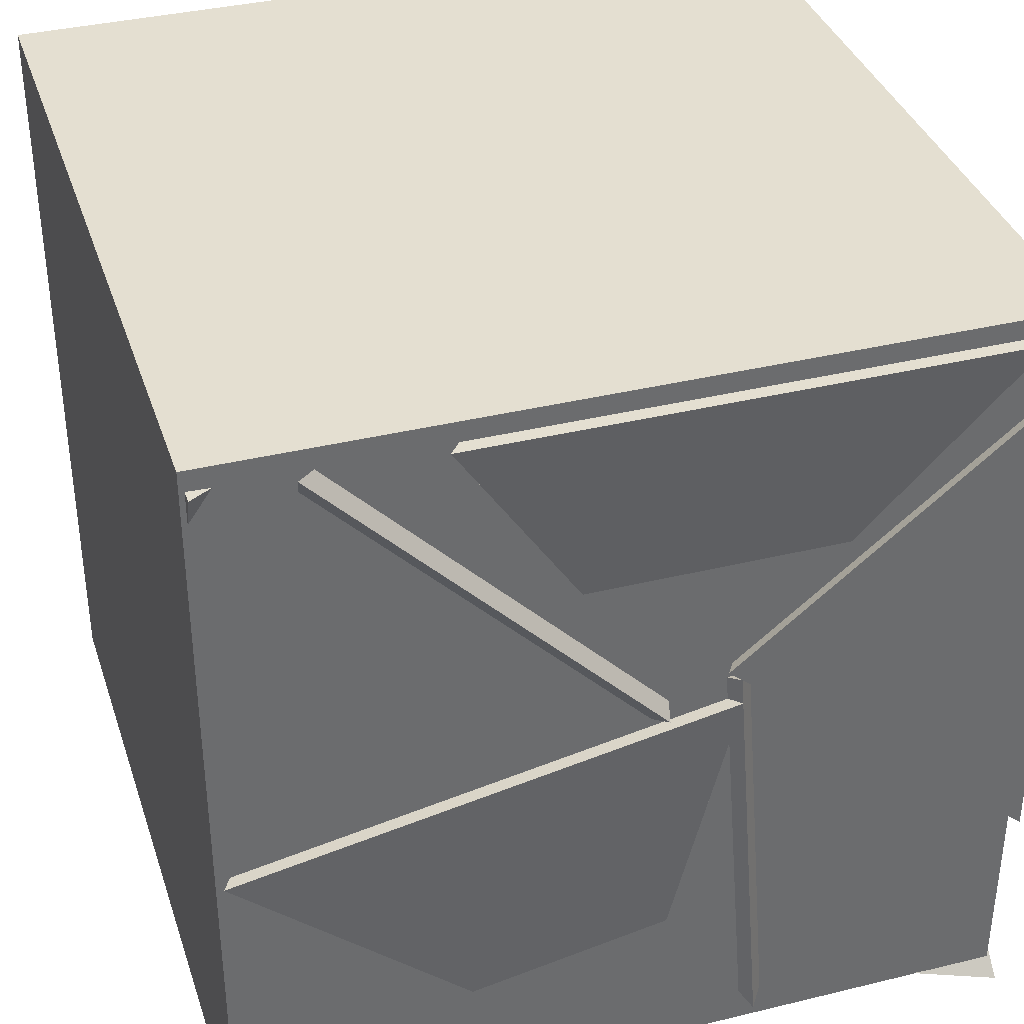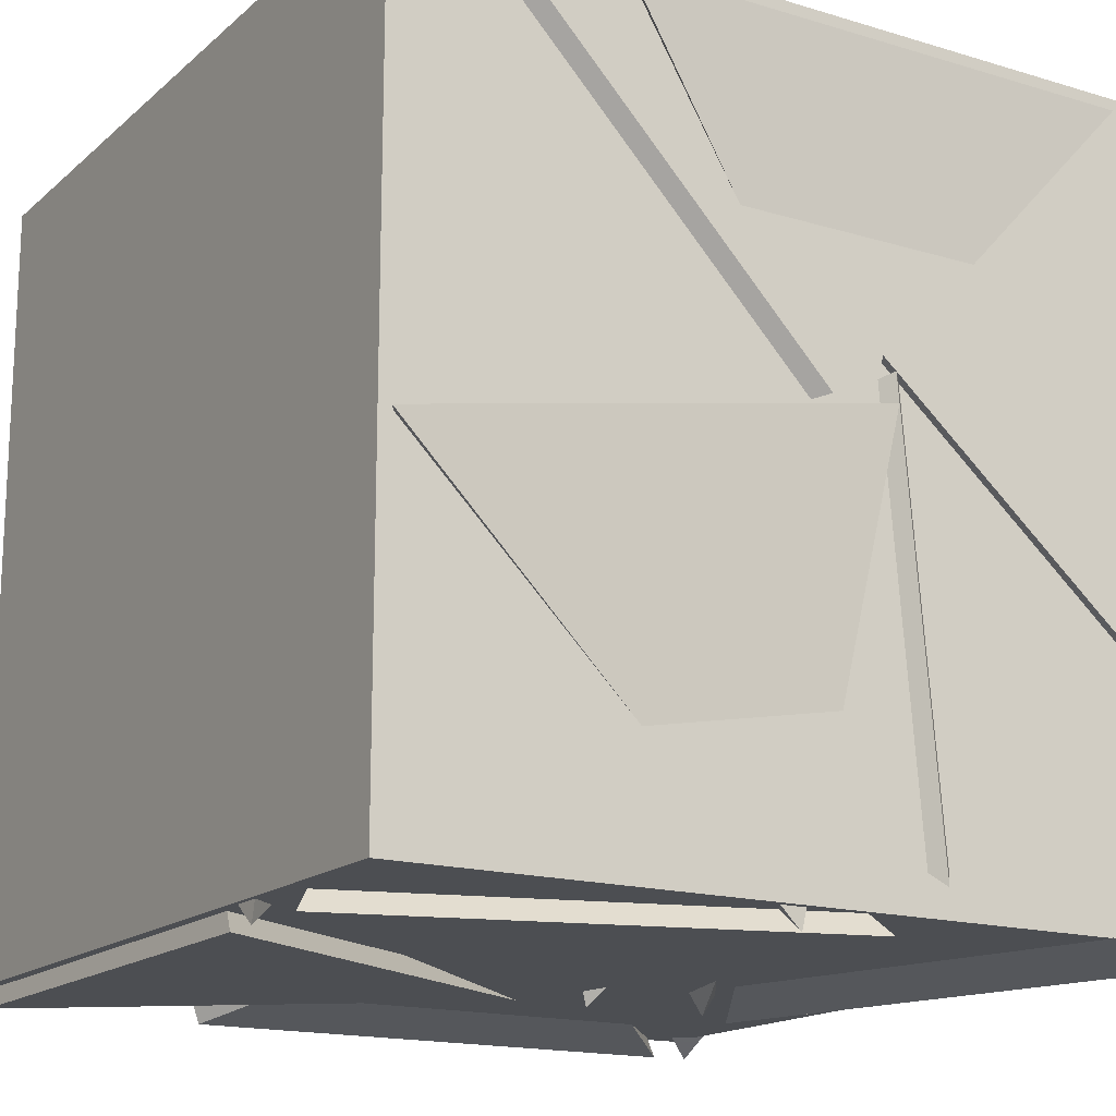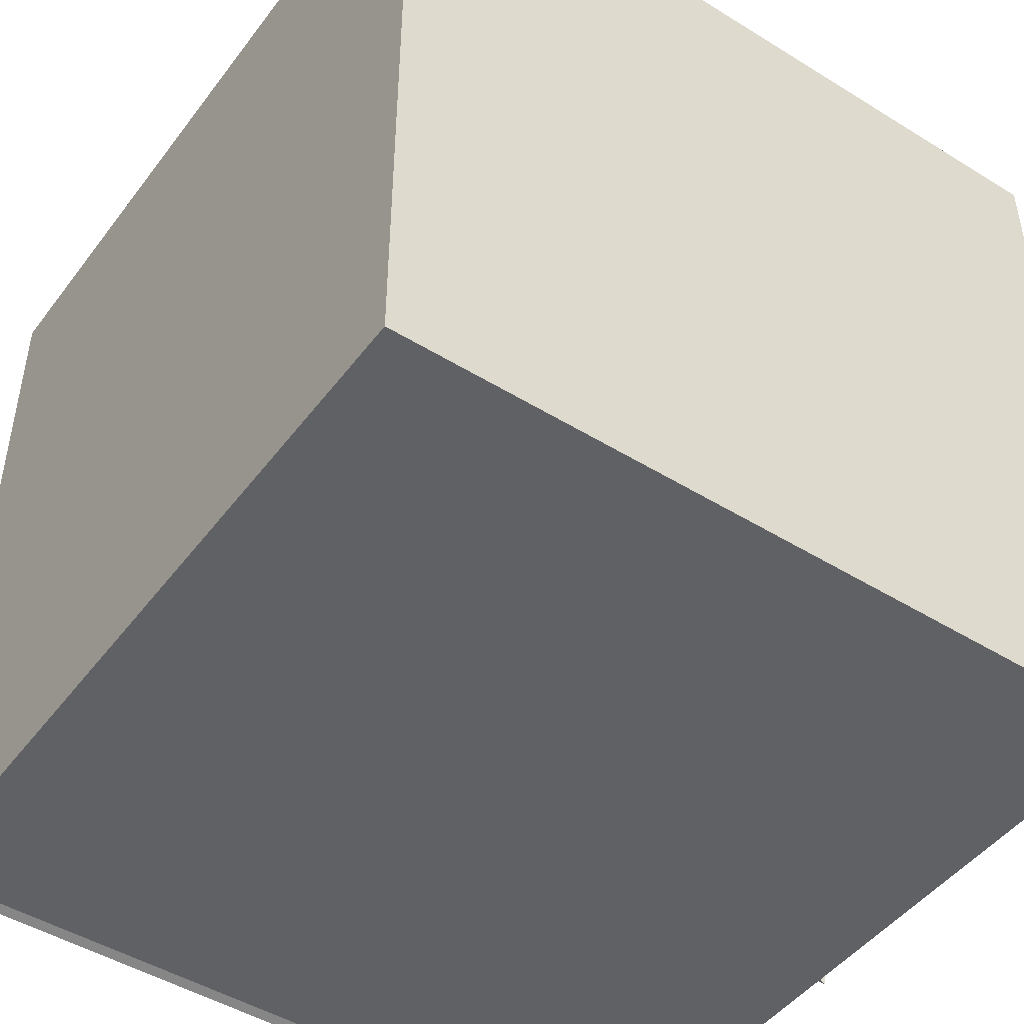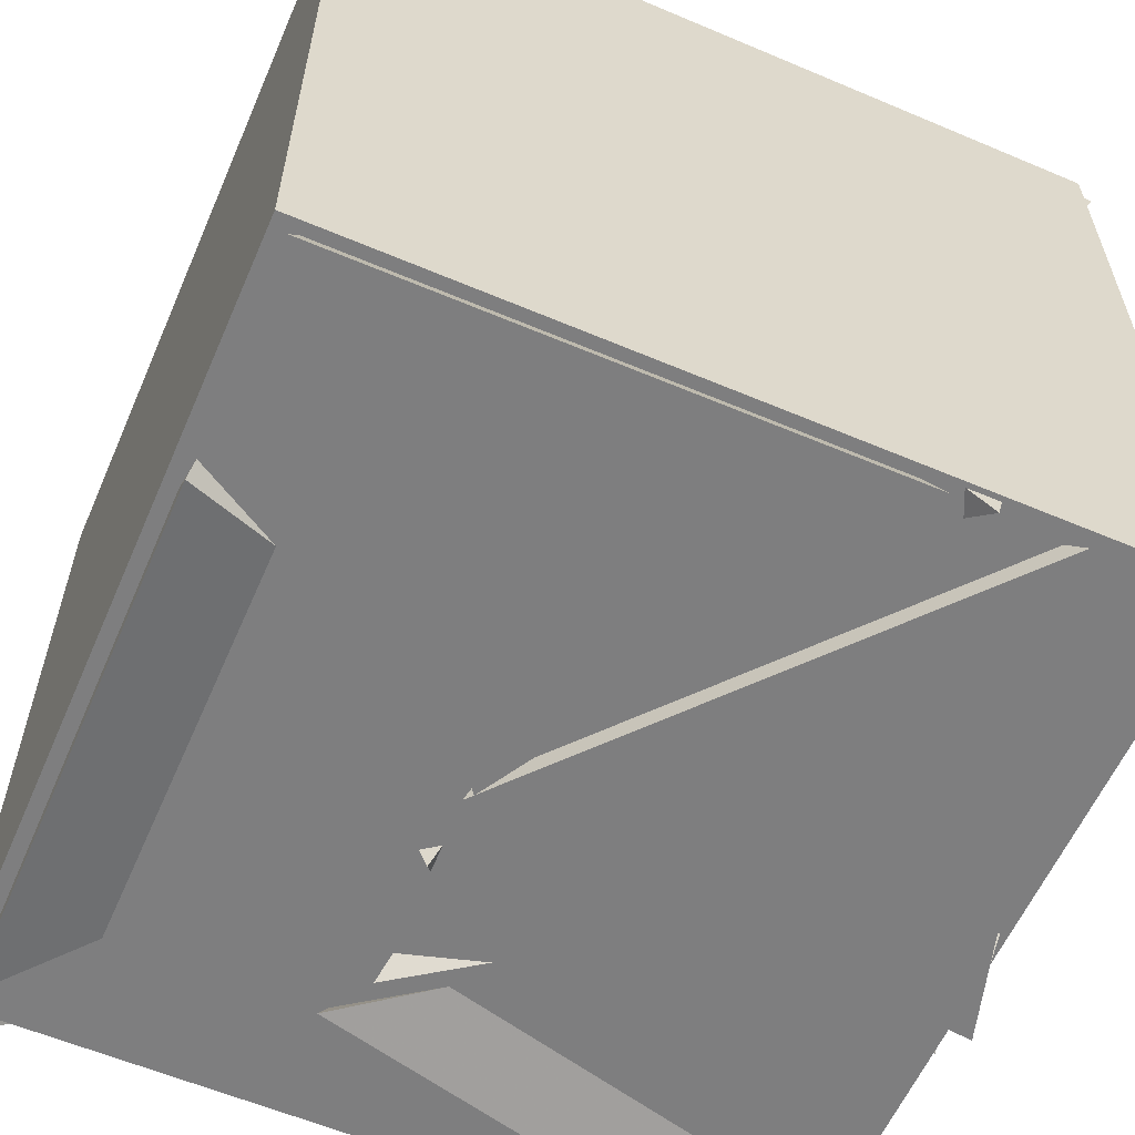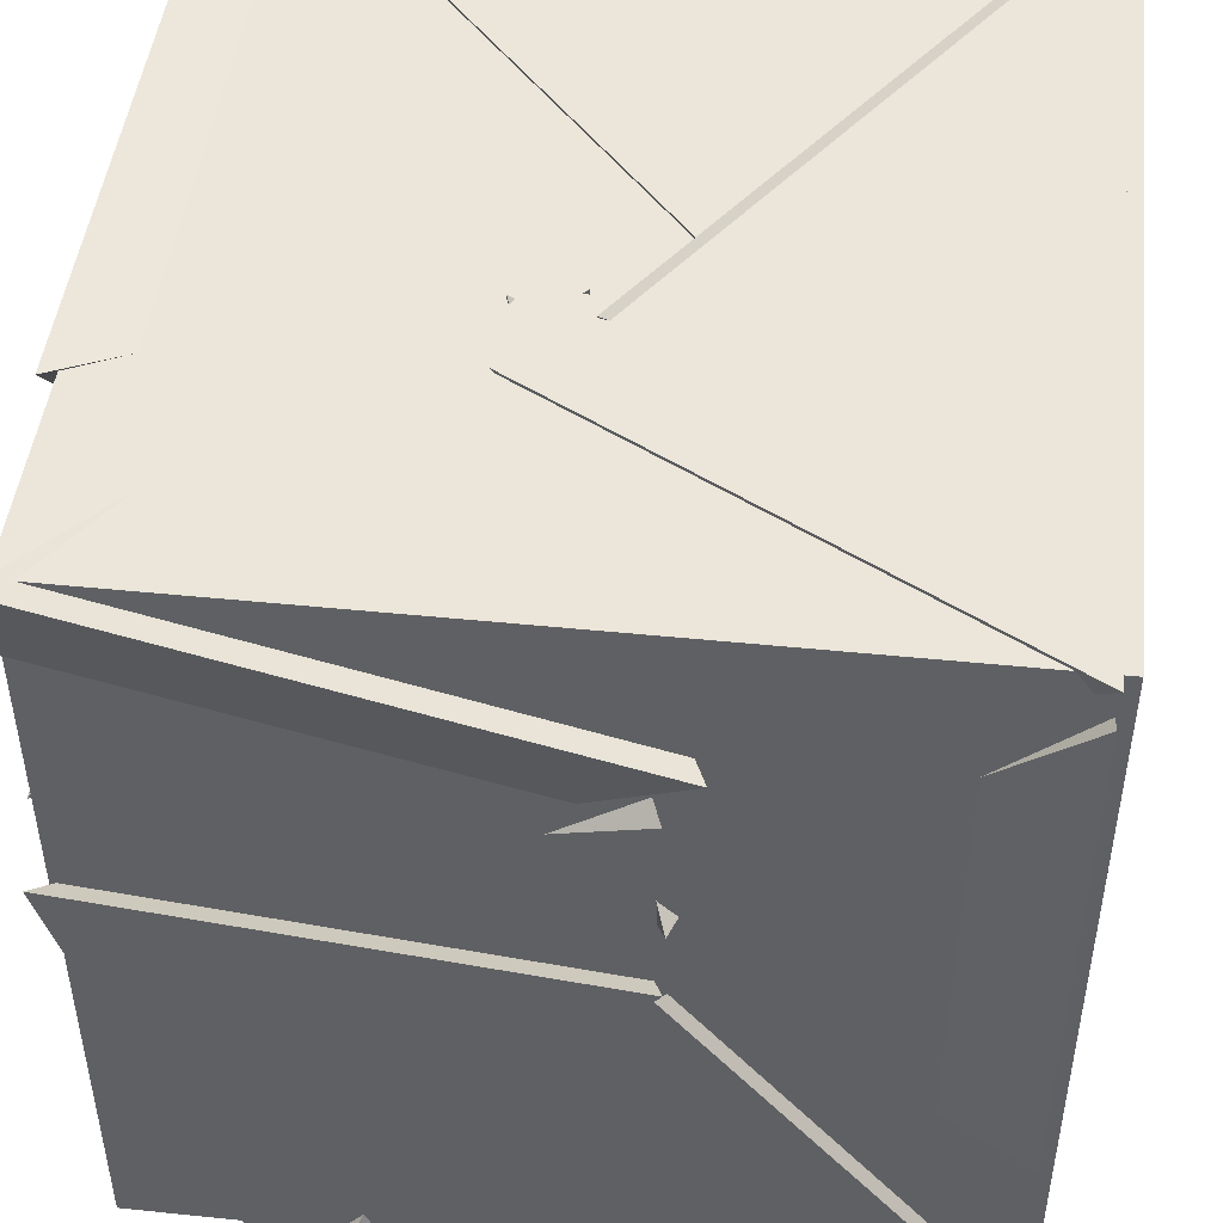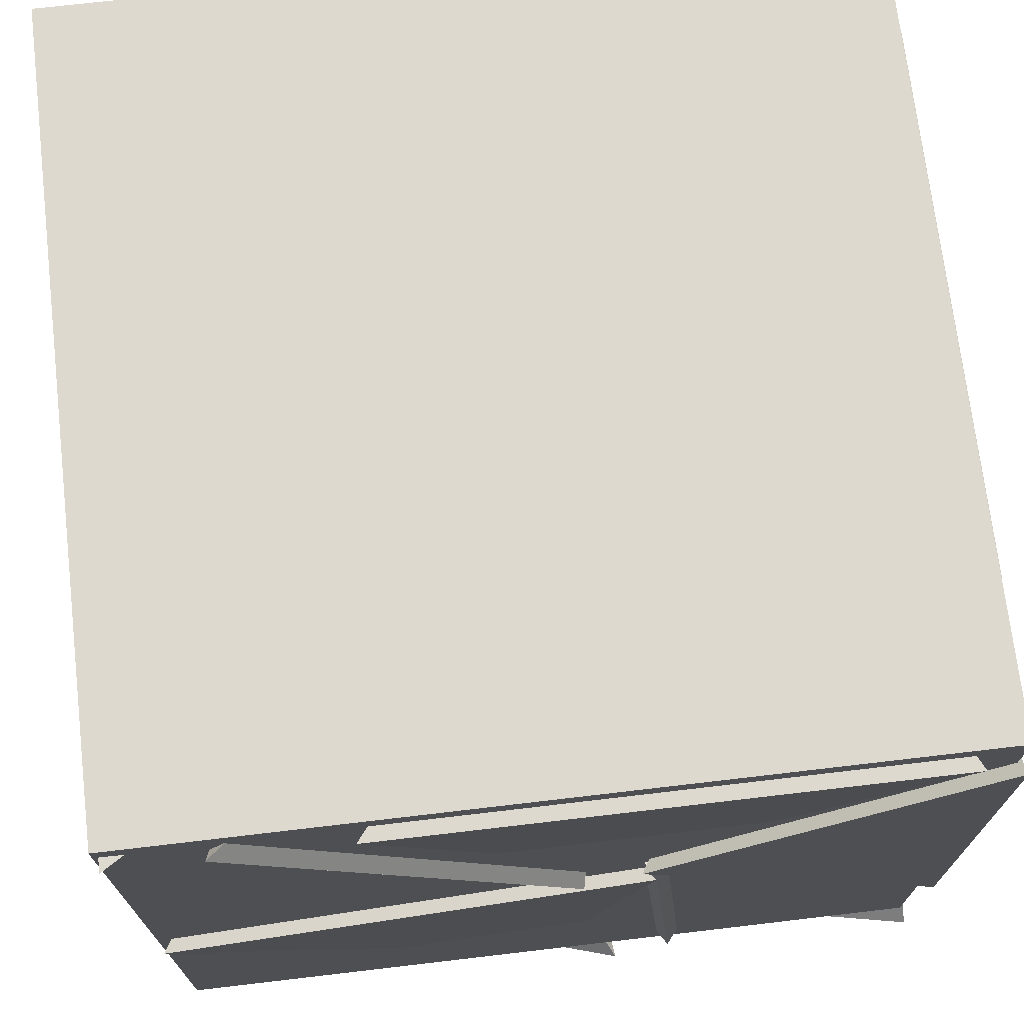
<metadata>
{"format":"obj","ext":"obj","renderer":"f3d","projection":"perspective","resolution":1024,"background":"white","views":[{"elev":36.8,"azim":-107.5,"up":"+Y"},{"elev":-16.5,"azim":-121.5,"up":"+Y"},{"elev":-47.1,"azim":145.0,"up":"+Z"},{"elev":-59.5,"azim":156.5,"up":"+Y"},{"elev":46.8,"azim":6.6,"up":"+Z"},{"elev":71.6,"azim":-96.7,"up":"+Y"}]}
</metadata>
<code>
v 19.88 19.93 19.7
v 19.17 20.18 20.18
v 19.84 19.97 20.81
v 19.17 19.27 20.26
v 19.17 20.83 19.36
v 19.85 20.79 20.18
v 19.79 19.94 19.46
v 19.17 20.12 20.04
v 19.86 19.9 20.83
v 19.84 20.05 19.72
v 20.57 20.12 20.24
v 20.2 19.17 20.17
v 20.62 20.81 20.83
v 20.02 20.53 19.95
v 20.01 19.87 20.83
v 20.76 20 20.42
v 19.22 19.17 19.98
v 19.17 20.13 20.19
v 19.17 19.93 19.17
v 19.94 19.97 19.65
v 20.83 20.29 20.83
v 19.86 19.73 20.83
v 20.43 19.68 20.17
v 20.83 19.17 20.83
v 19.22 20.16 20.05
v 20.17 20.1 19.81
v 19.99 19.93 20.83
v 19.89 20.83 20.19
v 19.17 20.83 19.62
v 19.23 20.1 20.09
v 20.05 20.83 20.32
v 19.17 20.83 20.74
v 20.52 19.85 19.17
v 20.1 19.81 19.94
v 19.41 20.05 19.17
v 19.63 19.17 19.17
v 20.29 20.83 19.17
v 20.1 20.04 19.81
v 20.83 19.94 19.17
v 20.83 20.83 19.85
v 20.83 19.98 20.4
v 20.05 19.36 19.98
v 20.69 19.96 19.29
v 20.83 19.17 19.63
v 19.89 19.93 19.68
v 20.19 19.17 20.44
v 19.3 19.38 20
v 19.83 19.96 20.8
v 20.09 19.97 19.86
v 19.51 20.03 19.17
v 20.61 19.84 19.17
v 20.77 20.03 19.31
v 20.83 19.98 20.42
v 20.18 20.33 19.96
v 20.06 19.38 19.88
v 20.63 20.83 20.83
v 19.52 20.83 20.83
v 20.14 20.07 20.83
v 20.11 20.63 19.99
v 20.83 19.17 20.75
v 19.83 19.96 20.79
v 20.25 19.17 20.54
v 19.3 19.38 20
v 19.17 19.17 20.83
v 19.67 20.8 19.96
v 20.07 19.97 19.83
v 19.17 20.83 19.17
v 19.73 20.83 20.07
v 20.07 20.01 19.81
v 19.47 19.17 19.17
v 19.17 19.17 20.14
v 19.88 19.91 19.7
v 20.19 19.17 20.02
v 19.17 19.64 20.83
v 19.17 20.75 20.83
v 19.17 20.21 20.16
v 20.11 20.15 20.76
v 20.83 19.98 20.44
v 20.07 20.39 20.05
v 20.83 20 19.32
v 20.02 20.53 19.94
v 20.83 19.95 20.46
v 20.49 19.93 19.42
v 19.71 19.17 19.17
v 20.83 19.17 19.17
v 20.18 19.17 20
v 19.2 19.22 19.16
v 19.2 19.22 20.82
v 19.2 20.87 20.82
v 19.2 20.87 19.16
v 20.86 19.22 19.16
v 20.86 20.87 19.16
v 20.86 20.87 20.82
v 20.86 19.22 20.82
f 1 2 3
f 1 4 2
f 1 3 4
f 2 4 3
f 5 6 7
f 5 8 6
f 5 7 8
f 6 8 7
f 9 10 11
f 9 12 10
f 9 11 12
f 10 12 11
f 13 14 15
f 13 16 14
f 13 15 16
f 14 16 15
f 17 18 19
f 17 20 18
f 17 19 20
f 18 20 19
f 21 22 23
f 21 24 22
f 21 23 24
f 22 24 23
f 25 26 27
f 25 28 26
f 25 27 28
f 26 28 27
f 29 30 31
f 29 32 30
f 29 31 32
f 30 32 31
f 33 34 35
f 33 36 34
f 33 35 36
f 34 36 35
f 37 38 39
f 37 40 38
f 37 39 40
f 38 40 39
f 41 42 43
f 41 44 42
f 41 43 44
f 42 44 43
f 45 46 47
f 45 48 46
f 45 47 48
f 46 48 47
f 37 49 50
f 37 51 49
f 37 50 51
f 49 51 50
f 52 53 54
f 52 55 53
f 52 54 55
f 53 55 54
f 56 57 58
f 56 59 57
f 56 58 59
f 57 59 58
f 41 44 60
f 41 42 44
f 41 60 42
f 44 42 60
f 61 62 63
f 61 64 62
f 61 63 64
f 62 64 63
f 50 65 37
f 50 66 65
f 50 37 66
f 65 66 37
f 50 67 37
f 50 65 67
f 50 37 65
f 67 65 37
f 68 37 69
f 68 40 37
f 68 69 40
f 37 40 69
f 70 71 72
f 70 73 71
f 70 72 73
f 71 73 72
f 74 75 76
f 74 77 75
f 74 76 77
f 75 77 76
f 78 40 79
f 78 80 40
f 78 79 80
f 40 80 79
f 81 56 82
f 81 40 56
f 81 82 40
f 56 40 82
f 83 84 85
f 83 86 84
f 83 85 86
f 84 86 85
f 87 88 89 90
f 91 92 93 94
f 87 91 94 88
f 90 89 93 92
f 87 90 92 91
f 88 94 93 89

</code>
